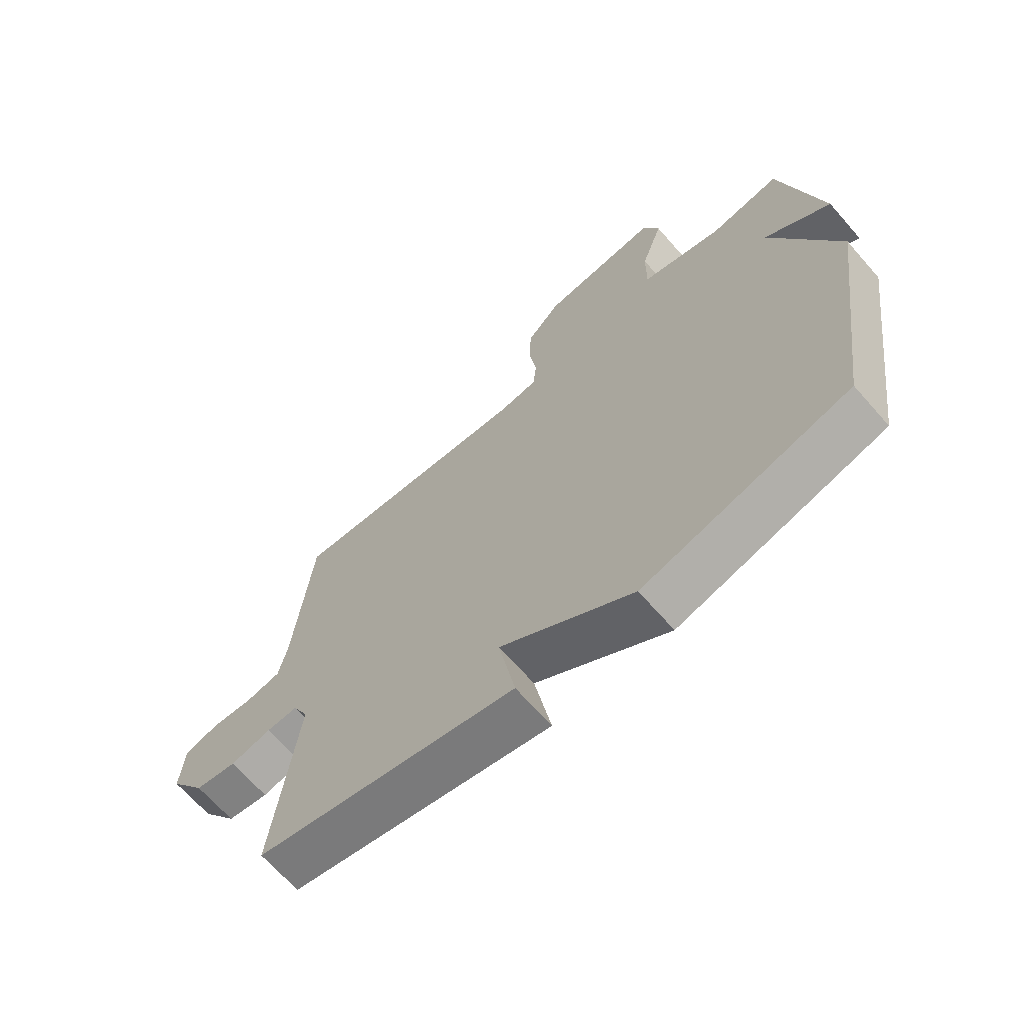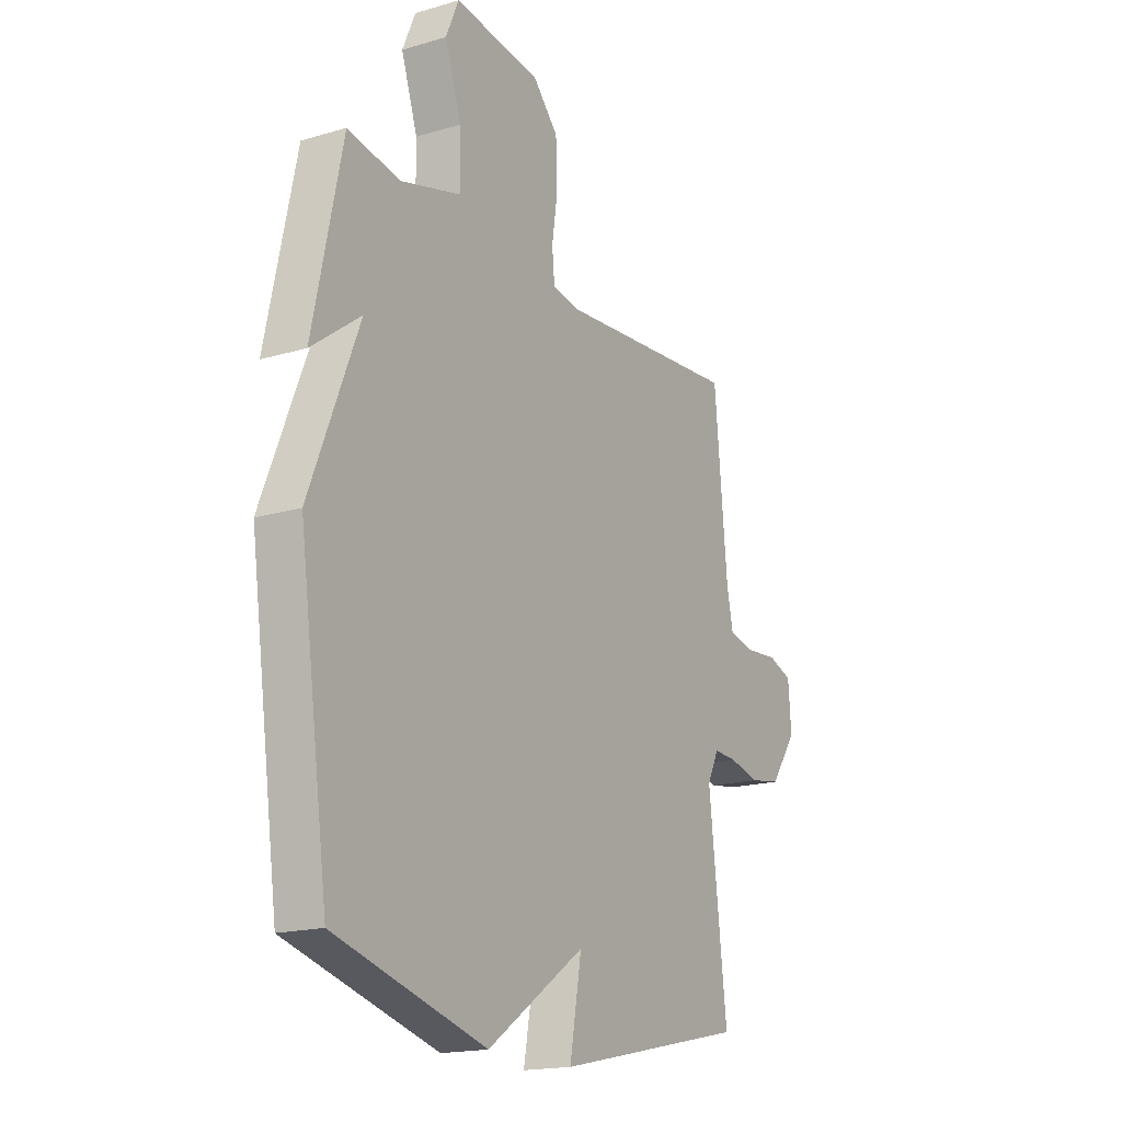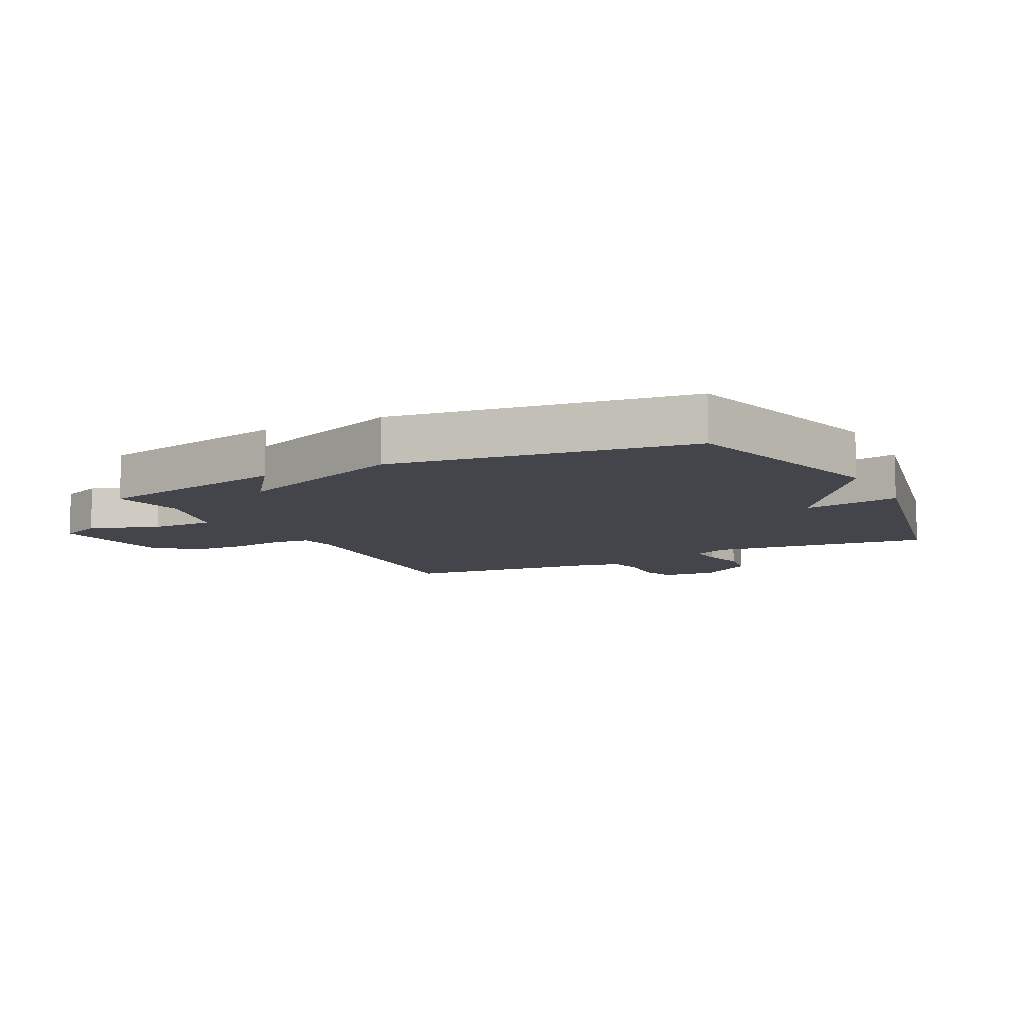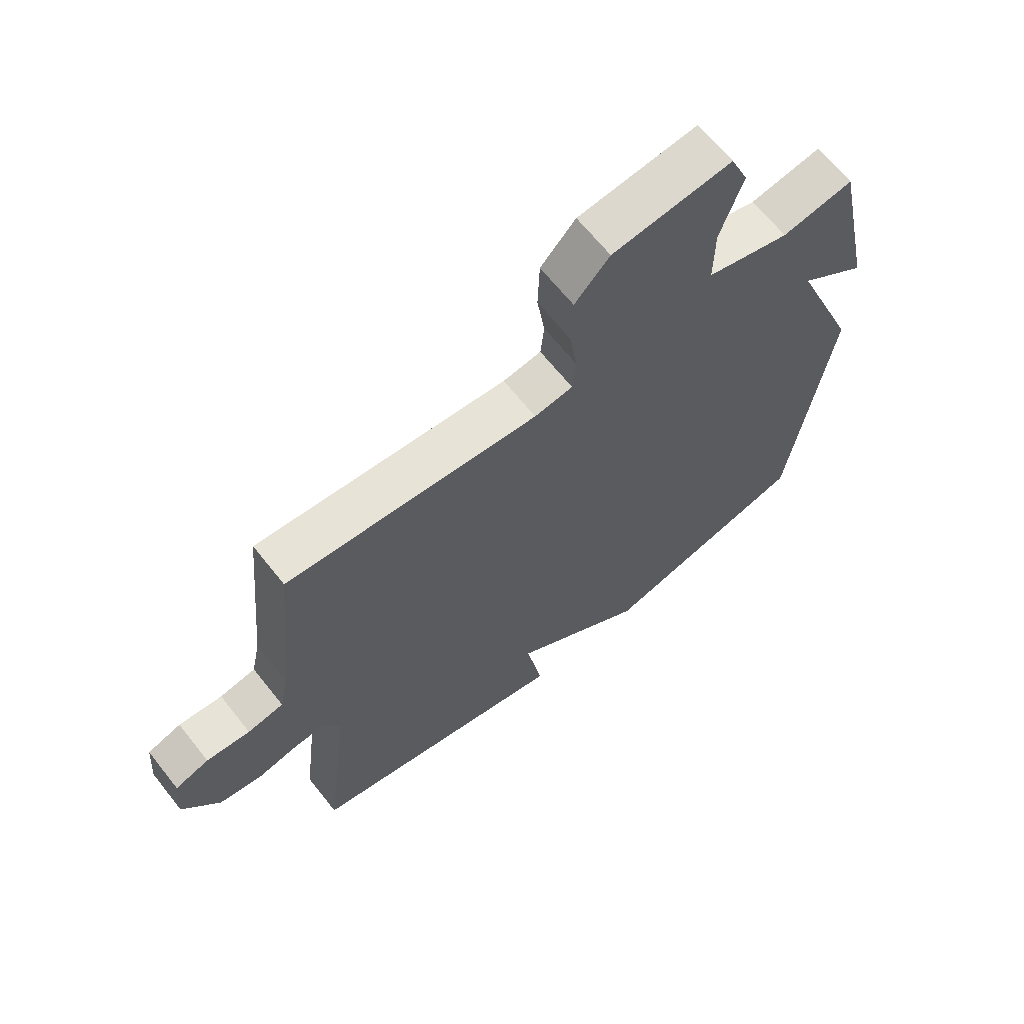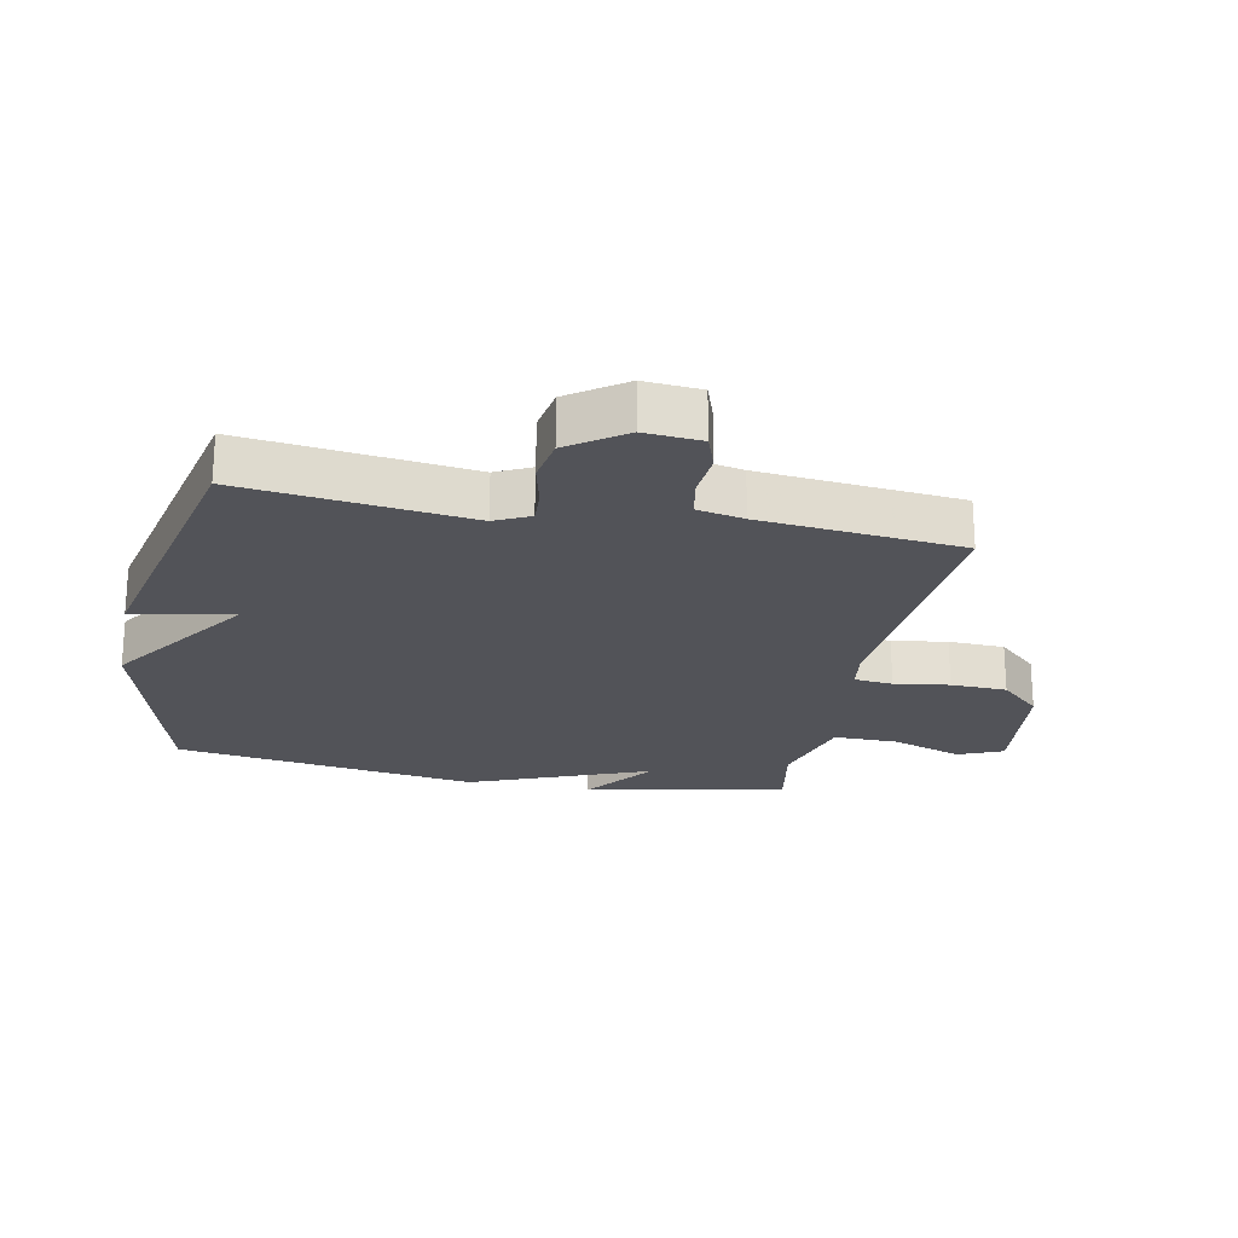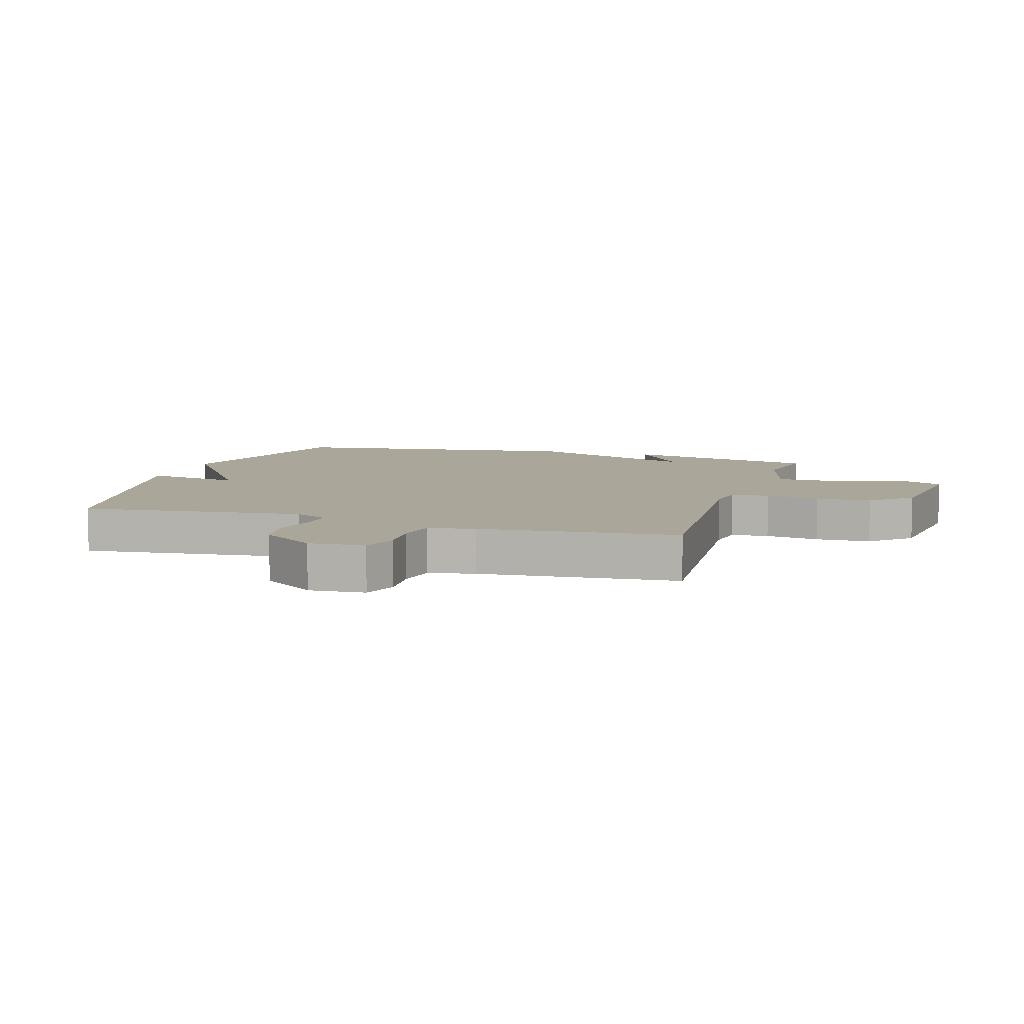
<metadata>
{"format":"obj","ext":"obj","renderer":"f3d","projection":"perspective","resolution":1024,"background":"white","views":[{"elev":-67.7,"azim":41.3,"up":"+Z"},{"elev":-17.7,"azim":120.3,"up":"+Z"},{"elev":-9.3,"azim":117.0,"up":"+Y"},{"elev":65.8,"azim":-38.4,"up":"+Z"},{"elev":-22.7,"azim":-101.4,"up":"+Y"},{"elev":7.8,"azim":-72.7,"up":"+Y"}]}
</metadata>
<code>
v -0.5 0.07 -0.5
v -0.458 0.07 -0.143
v -0.485 0.07 -0.088
v -0.539 0.07 -0.091
v -0.61 0.07 -0.108
v -0.682 0.07 -0.096
v -0.744 0.07 -0.008
v -0.737 0.07 0.082
v -0.68 0.07 0.102
v -0.606 0.07 0.096
v -0.545 0.07 0.108
v -0.53 0.07 0.182
v -0.5 0.07 0.5
v -0.075 0.07 0.467
v -0.01 0.07 0.477
v -0.004 0.07 0.538
v -0.017 0.07 0.625
v -0.014 0.07 0.714
v 0.045 0.07 0.778
v 0.247 0.07 0.802
v 0.277 0.07 0.732
v 0.239 0.07 0.619
v 0.238 0.07 0.517
v 0.379 0.07 0.478
v 0.5 0.07 0.5
v 0.568 0.07 0.181
v 0.454 0.07 0.265
v 0.568 0.07 -0.019
v 0.5 0.07 -0.5
v 0.148 0.07 -0.597
v -0.08 0.07 -0.44
v -0.052 0.07 -0.597
v -0.5 0 -0.5
v -0.458 0 -0.143
v -0.485 0 -0.088
v -0.539 0 -0.091
v -0.61 0 -0.108
v -0.682 0 -0.096
v -0.744 0 -0.008
v -0.737 0 0.082
v -0.68 0 0.102
v -0.606 0 0.096
v -0.545 0 0.108
v -0.53 0 0.182
v -0.5 0 0.5
v -0.075 0 0.467
v -0.01 0 0.477
v -0.004 0 0.538
v -0.017 0 0.625
v -0.014 0 0.714
v 0.045 0 0.778
v 0.247 0 0.802
v 0.277 0 0.732
v 0.239 0 0.619
v 0.238 0 0.517
v 0.379 0 0.478
v 0.5 0 0.5
v 0.568 0 0.181
v 0.454 0 0.265
v 0.568 0 -0.019
v 0.5 0 -0.5
v 0.148 0 -0.597
v -0.08 0 -0.44
v -0.052 0 -0.597
f 31 32 1 2
f 31 2 3
f 30 31 3
f 29 30 3
f 28 29 3
f 27 28 3
f 24 25 26 27
f 27 3 4
f 24 27 4
f 23 24 4
f 4 5 6
f 23 4 6
f 22 23 6
f 20 21 22
f 19 20 22
f 18 19 22
f 17 18 22
f 16 17 22
f 15 16 22
f 15 22 6
f 14 15 6
f 12 13 14
f 11 12 14
f 11 14 6
f 10 11 6 7
f 7 8 9 10
f 34 33 64 63
f 35 34 63
f 35 63 62
f 35 62 61
f 35 61 60
f 35 60 59
f 59 58 57 56
f 36 35 59
f 36 59 56
f 36 56 55
f 38 37 36
f 38 36 55
f 38 55 54
f 54 53 52
f 54 52 51
f 54 51 50
f 54 50 49
f 54 49 48
f 54 48 47
f 38 54 47
f 38 47 46
f 46 45 44
f 46 44 43
f 38 46 43
f 39 38 43 42
f 42 41 40 39
f 1 33 34 2
f 2 34 35 3
f 3 35 36 4
f 4 36 37 5
f 5 37 38 6
f 6 38 39 7
f 7 39 40 8
f 8 40 41 9
f 9 41 42 10
f 10 42 43 11
f 11 43 44 12
f 12 44 45 13
f 13 45 46 14
f 14 46 47 15
f 15 47 48 16
f 16 48 49 17
f 17 49 50 18
f 18 50 51 19
f 19 51 52 20
f 20 52 53 21
f 21 53 54 22
f 22 54 55 23
f 23 55 56 24
f 24 56 57 25
f 25 57 58 26
f 26 58 59 27
f 27 59 60 28
f 28 60 61 29
f 29 61 62 30
f 30 62 63 31
f 31 63 64 32
f 32 64 33 1

</code>
